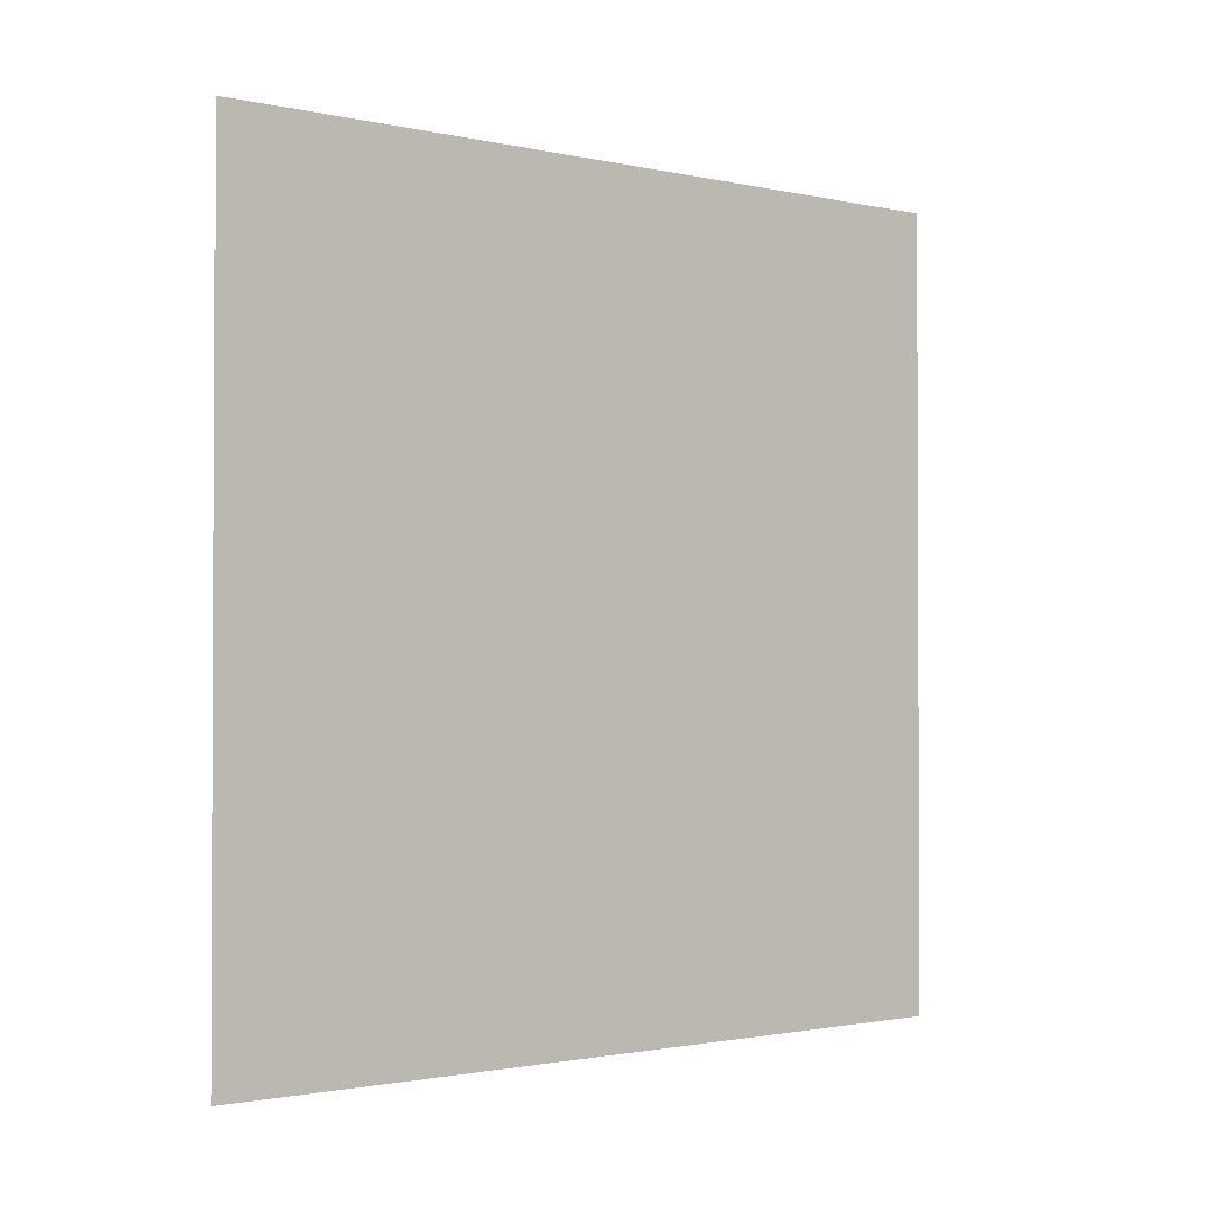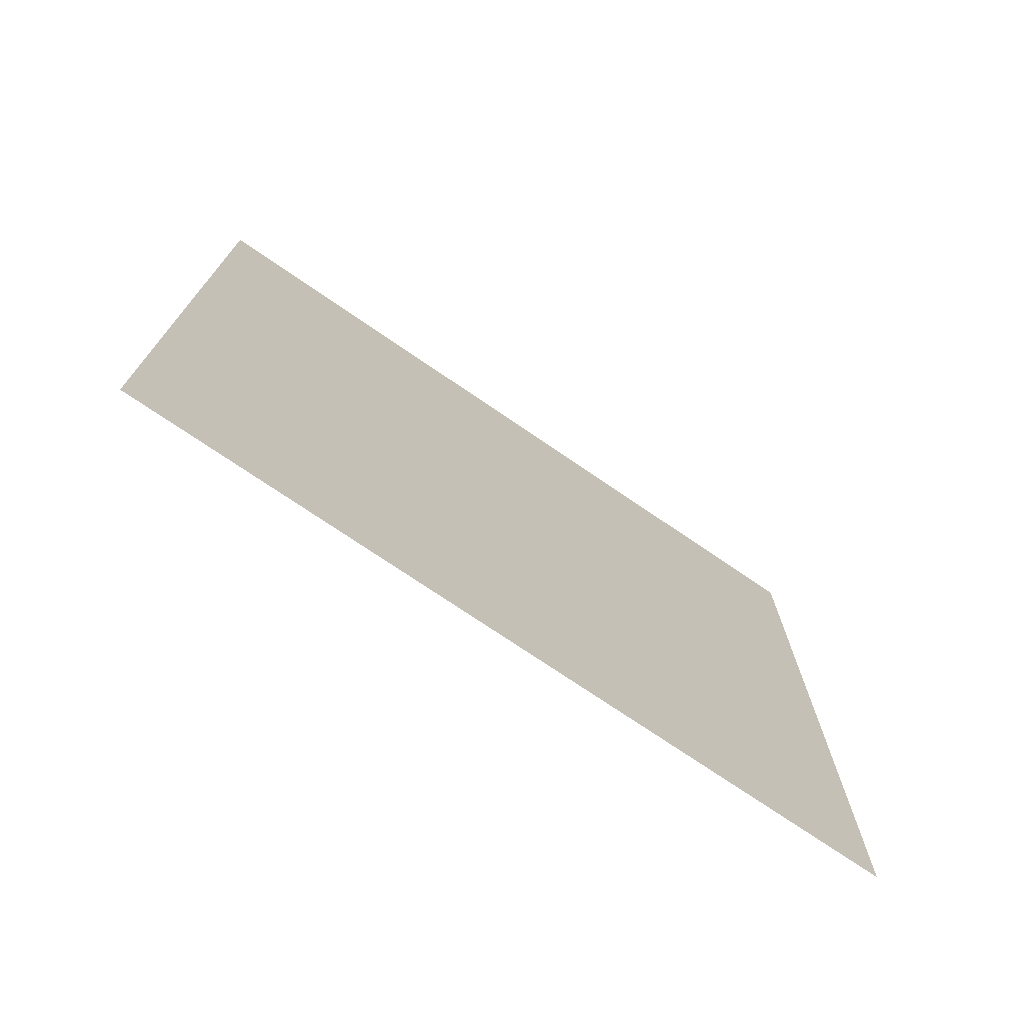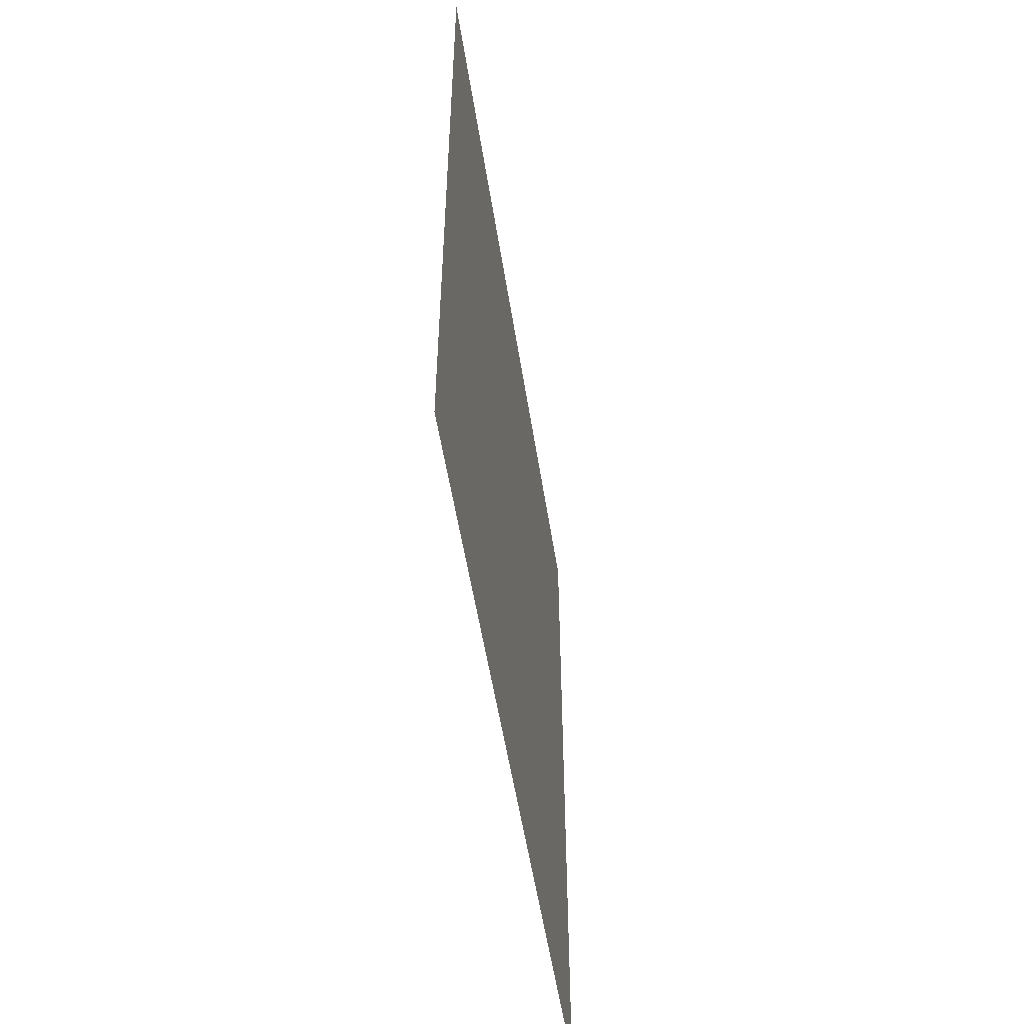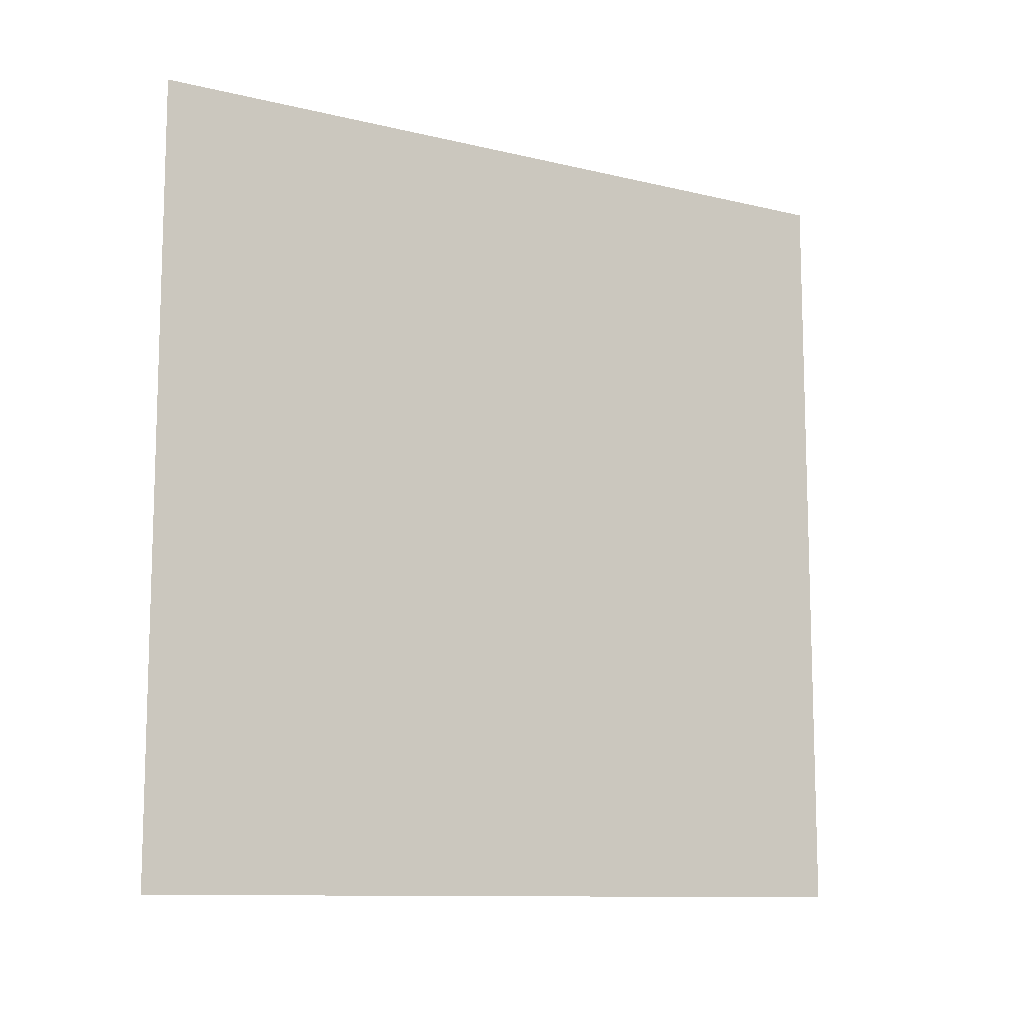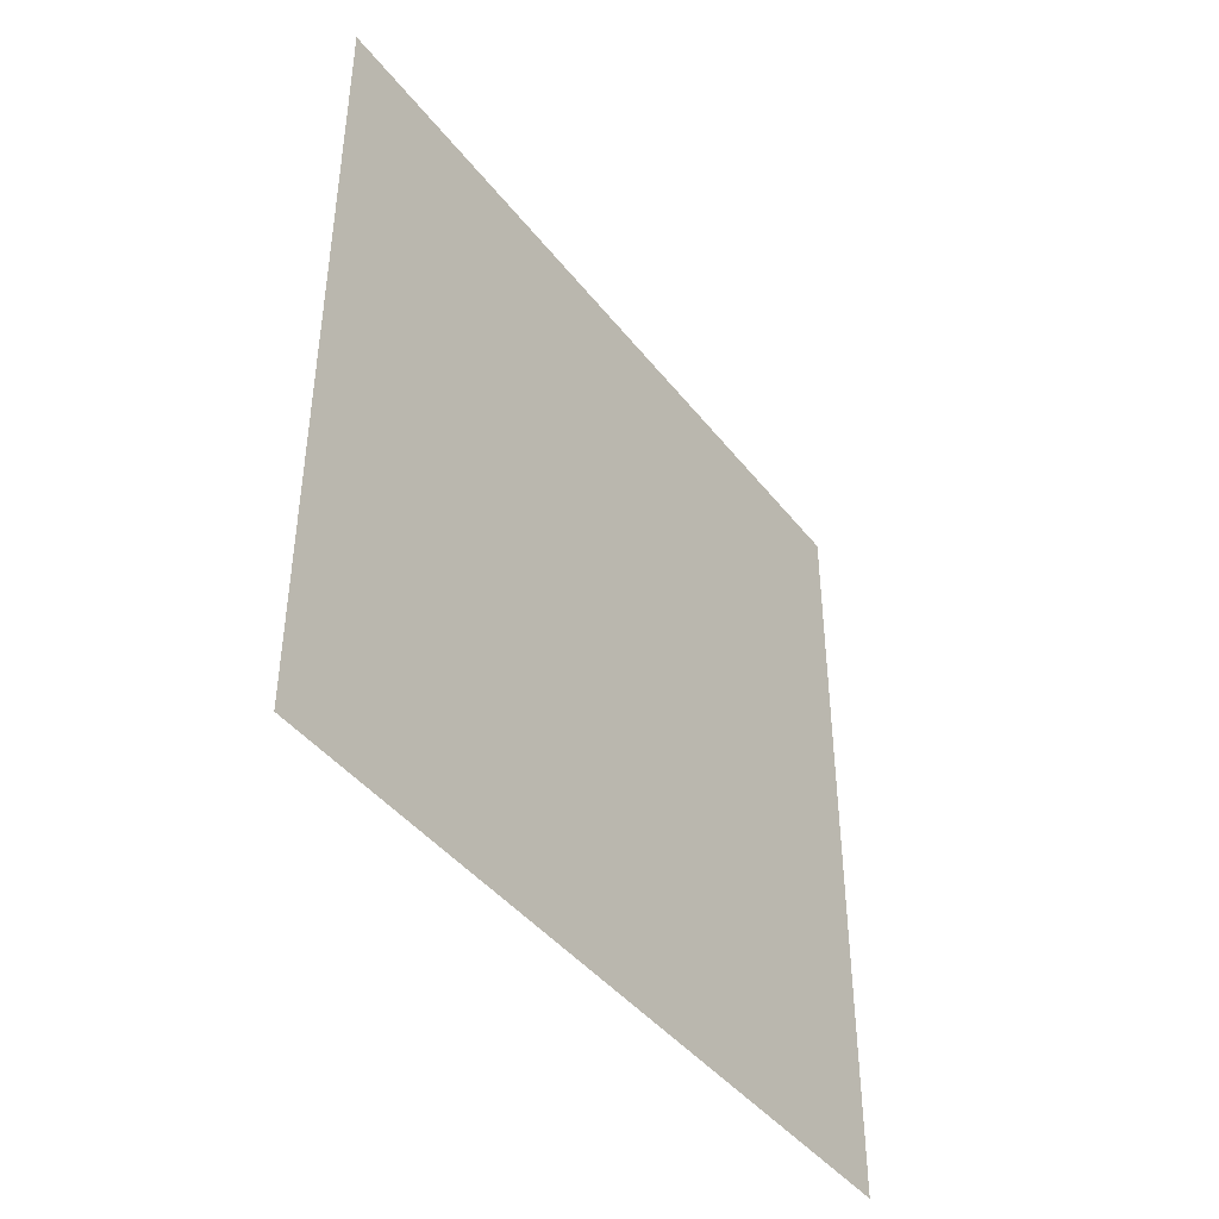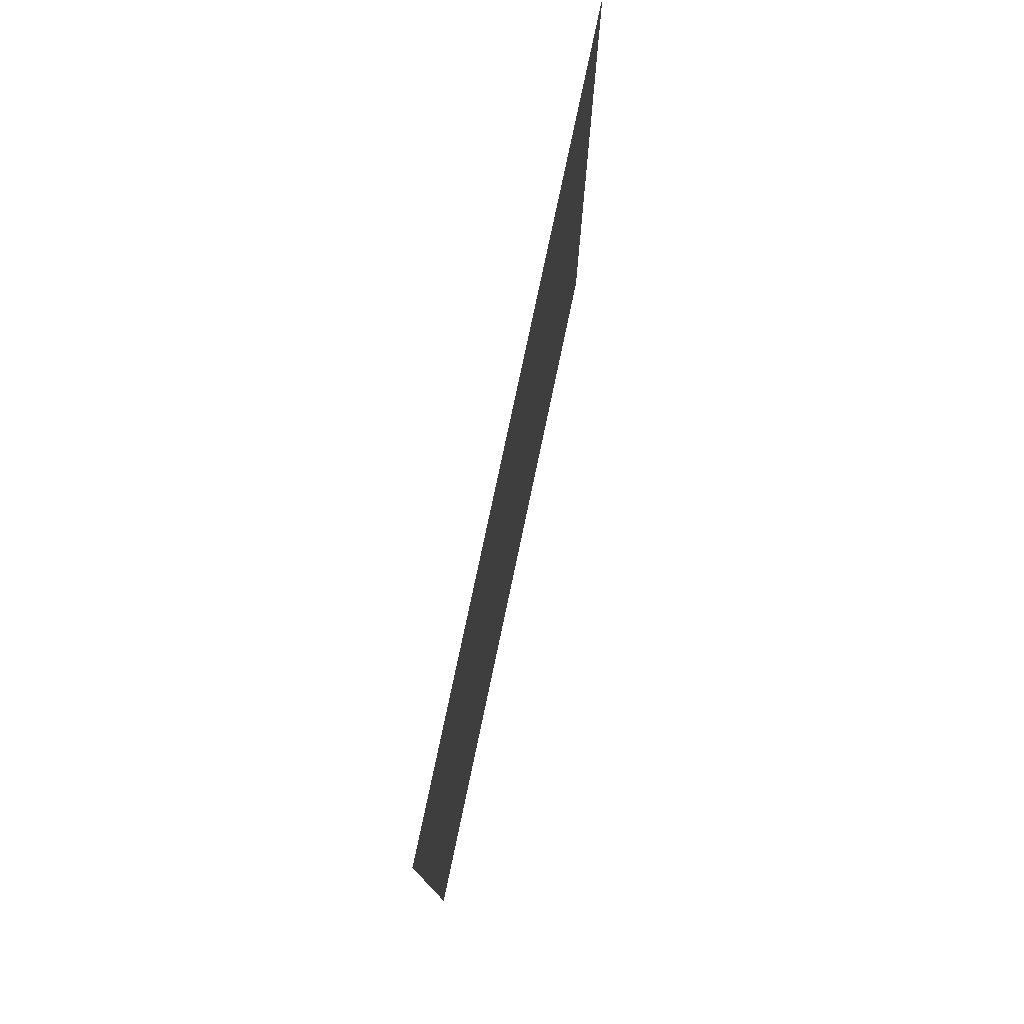
<metadata>
{"format":"obj","ext":"obj","renderer":"f3d","projection":"perspective","resolution":1024,"background":"white","views":[{"elev":-1.5,"azim":-129.0,"up":"+Z"},{"elev":-73.5,"azim":-124.4,"up":"+Y"},{"elev":-53.4,"azim":-171.2,"up":"+Z"},{"elev":-10.9,"azim":-120.9,"up":"+Z"},{"elev":-42.9,"azim":-145.2,"up":"+Y"},{"elev":77.4,"azim":-168.1,"up":"+Y"}]}
</metadata>
<code>
o Plane
v 1e-06 0 1
v -1e-06 2 1
v 1e-06 0 -1
v -1e-06 2 -1
f 2 1 3
f 2 3 4

</code>
